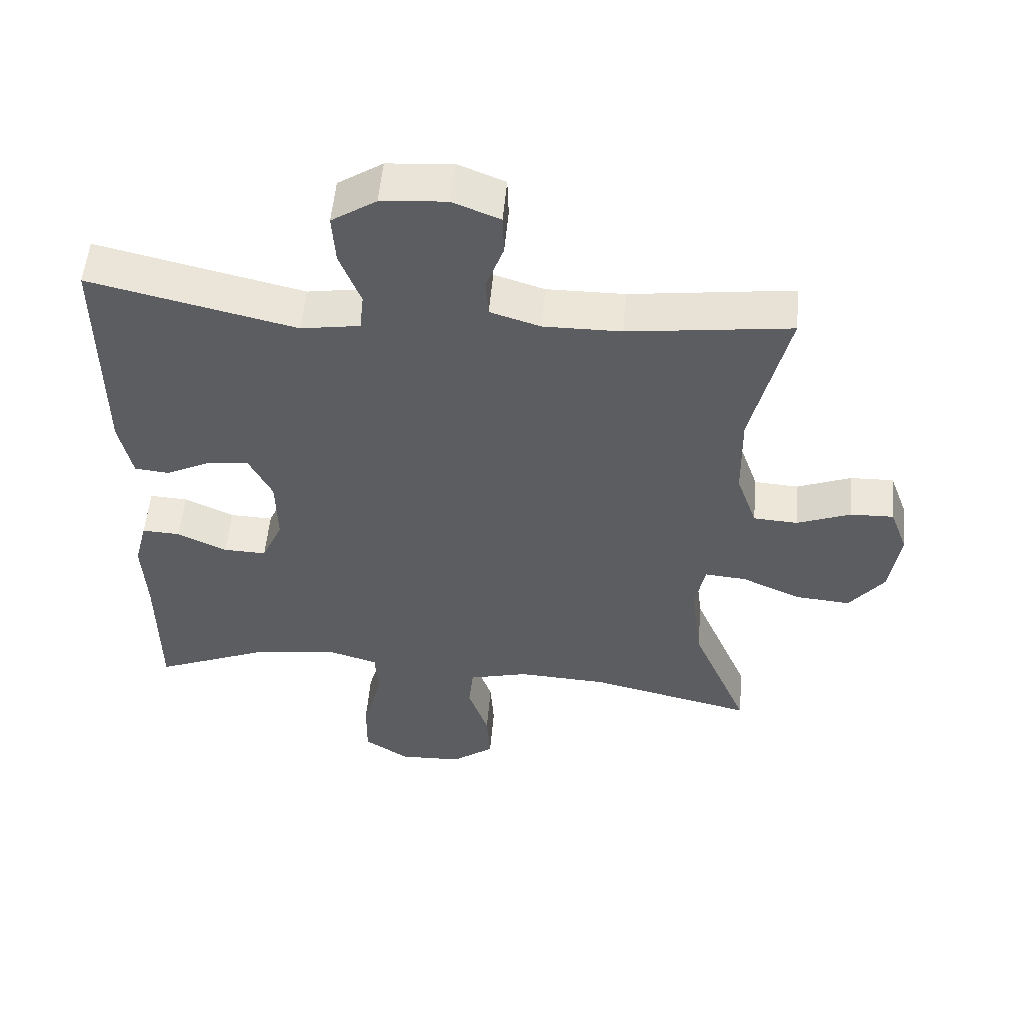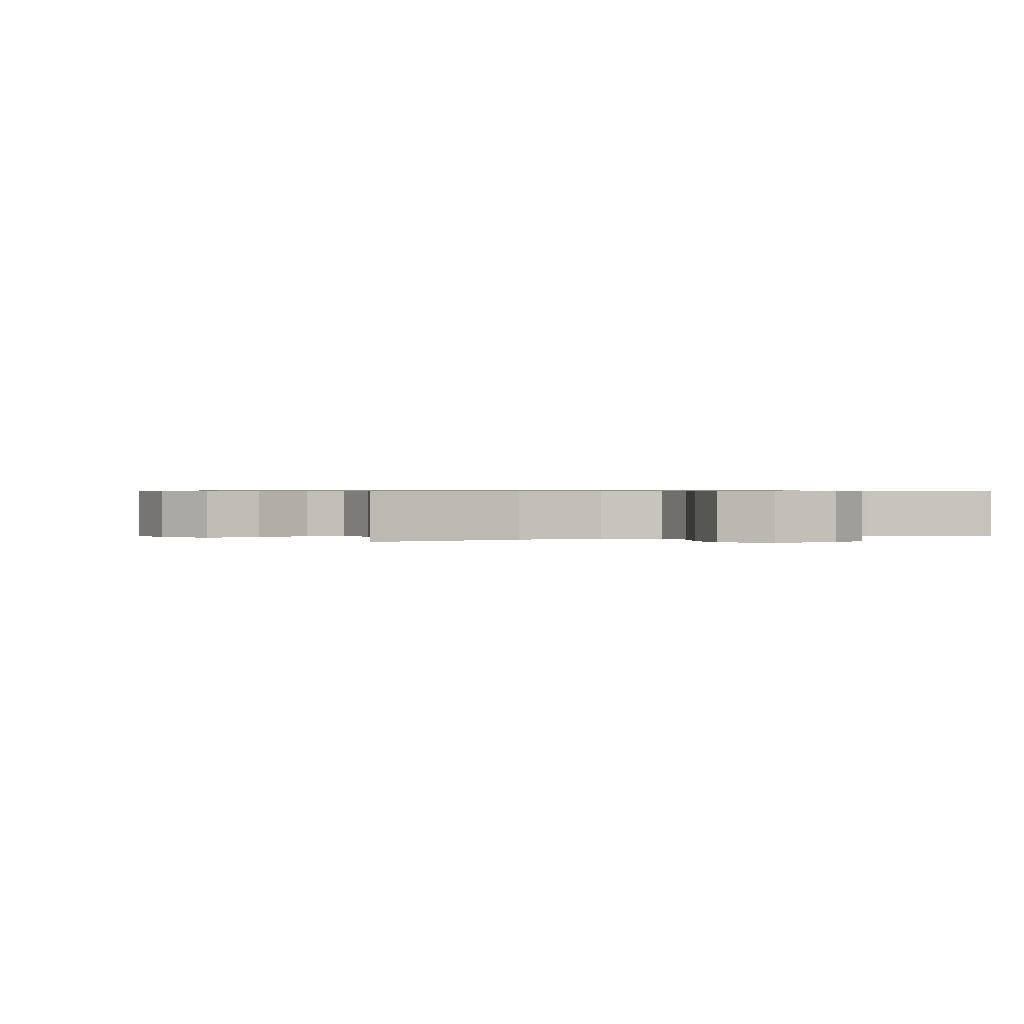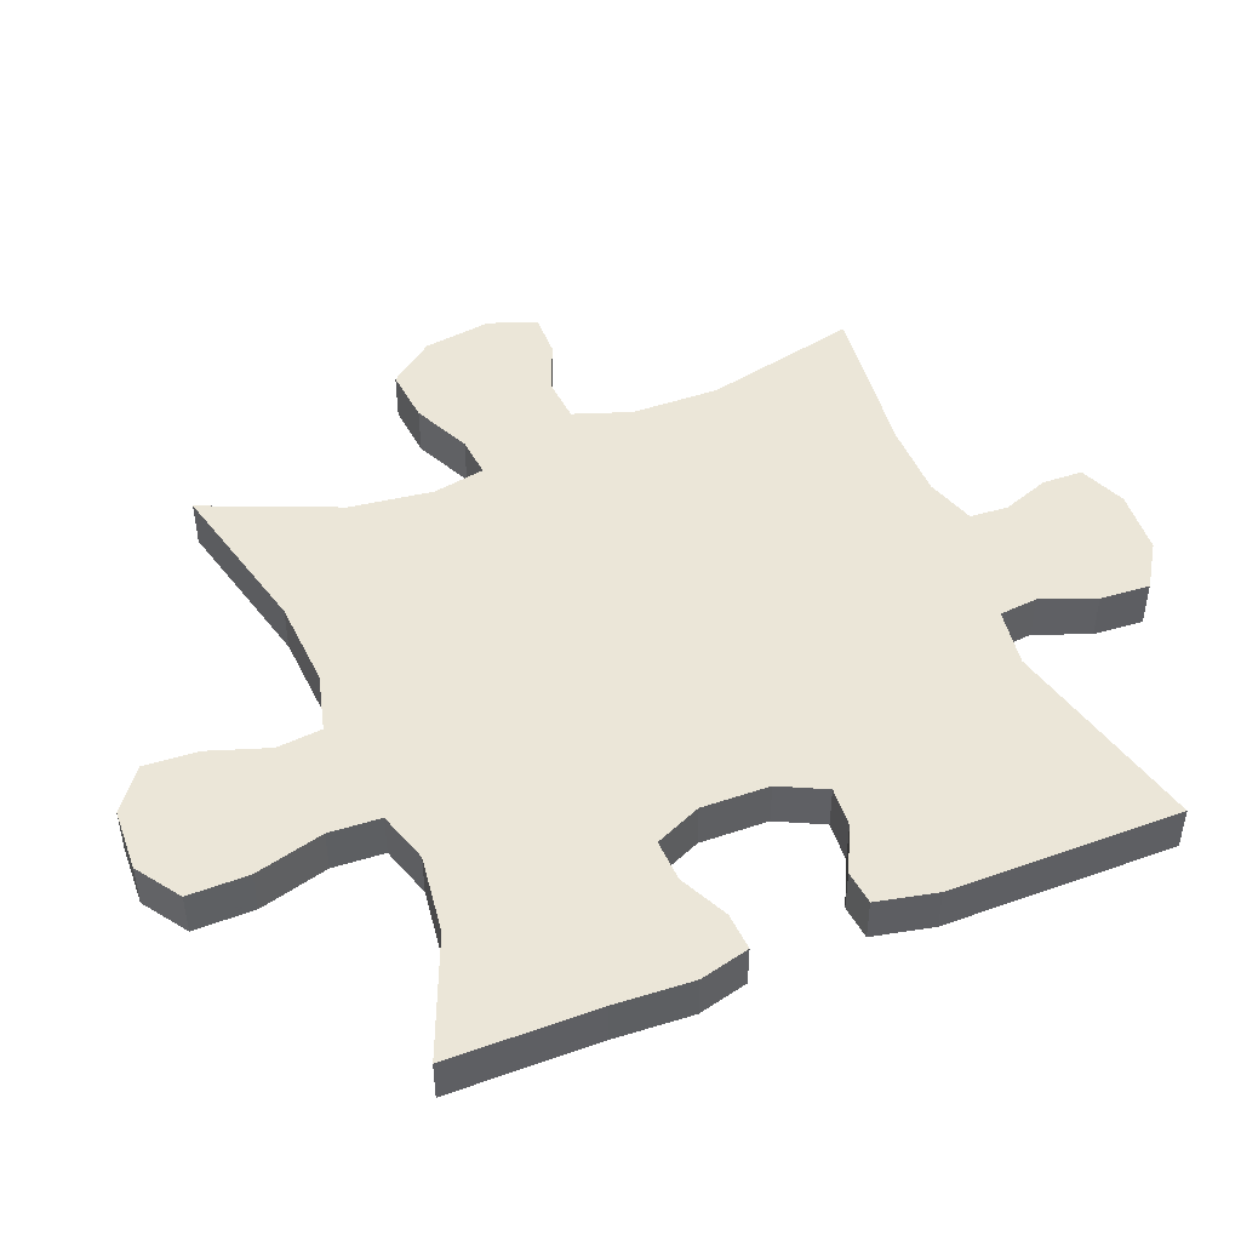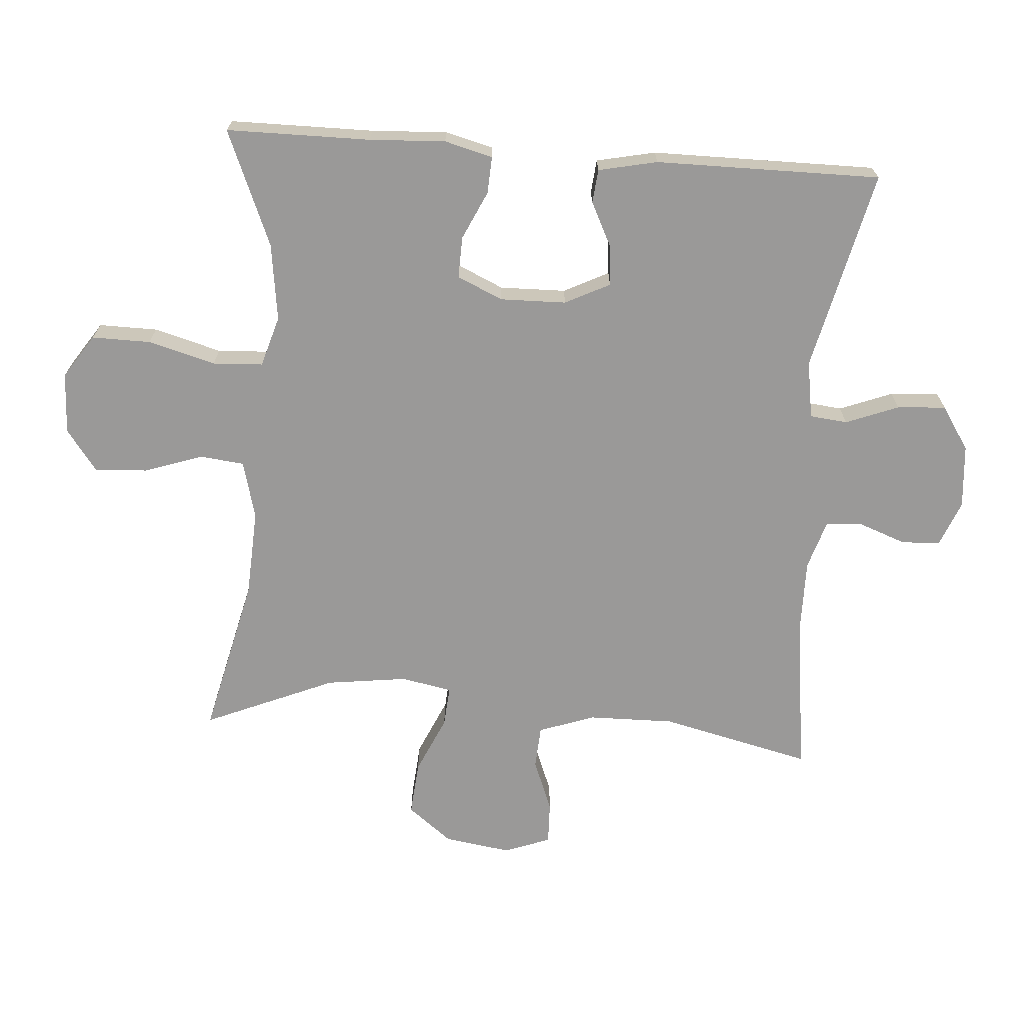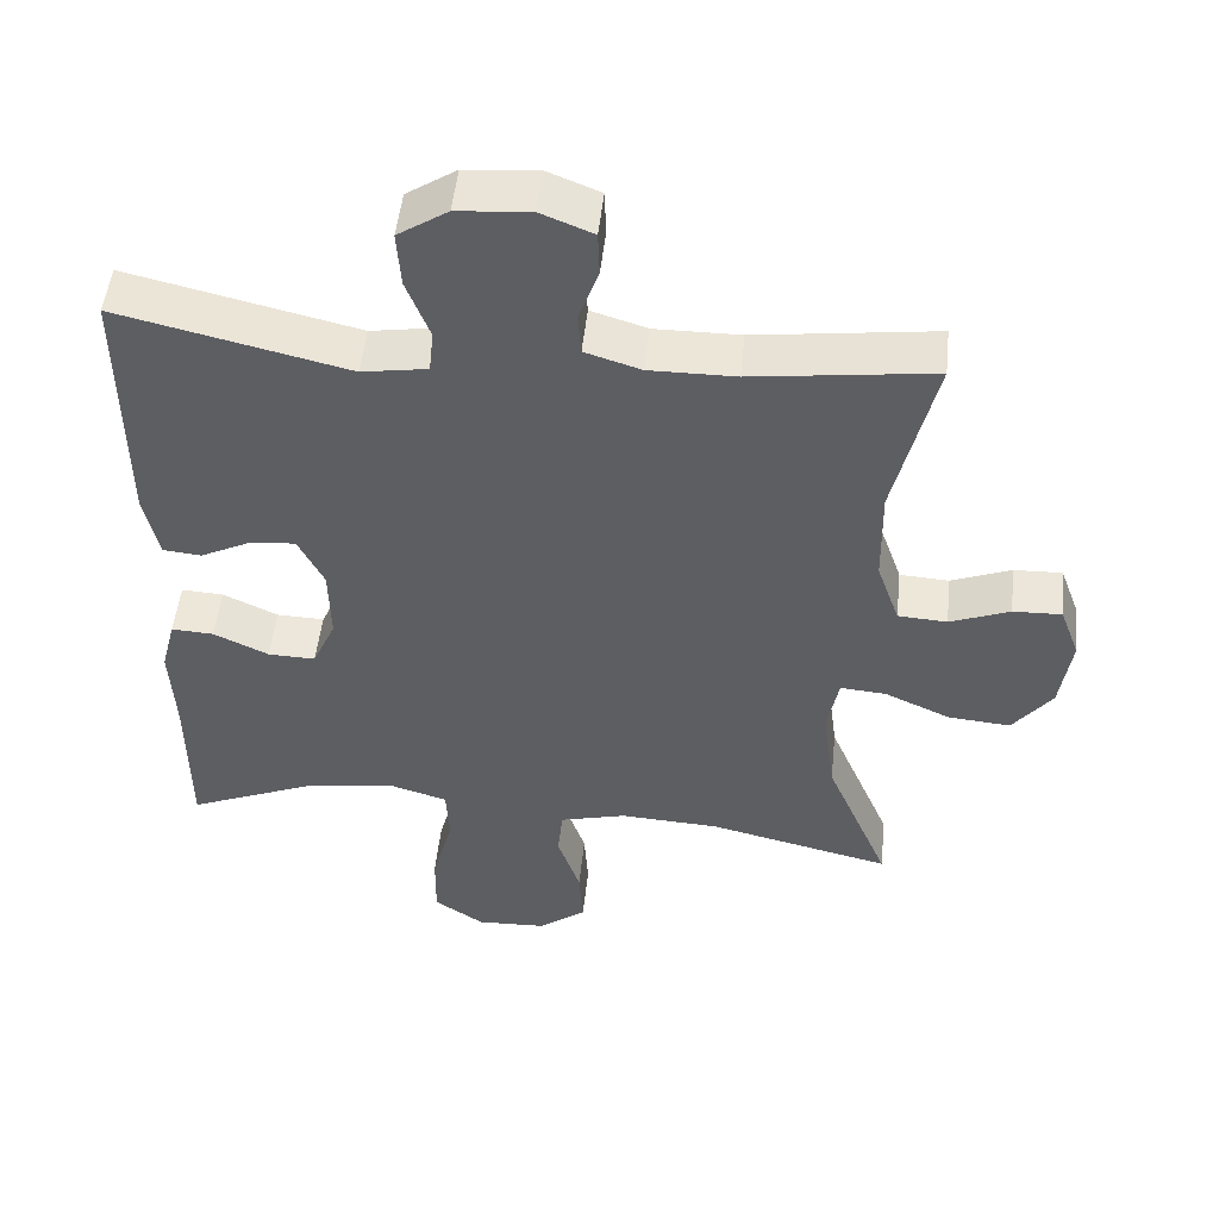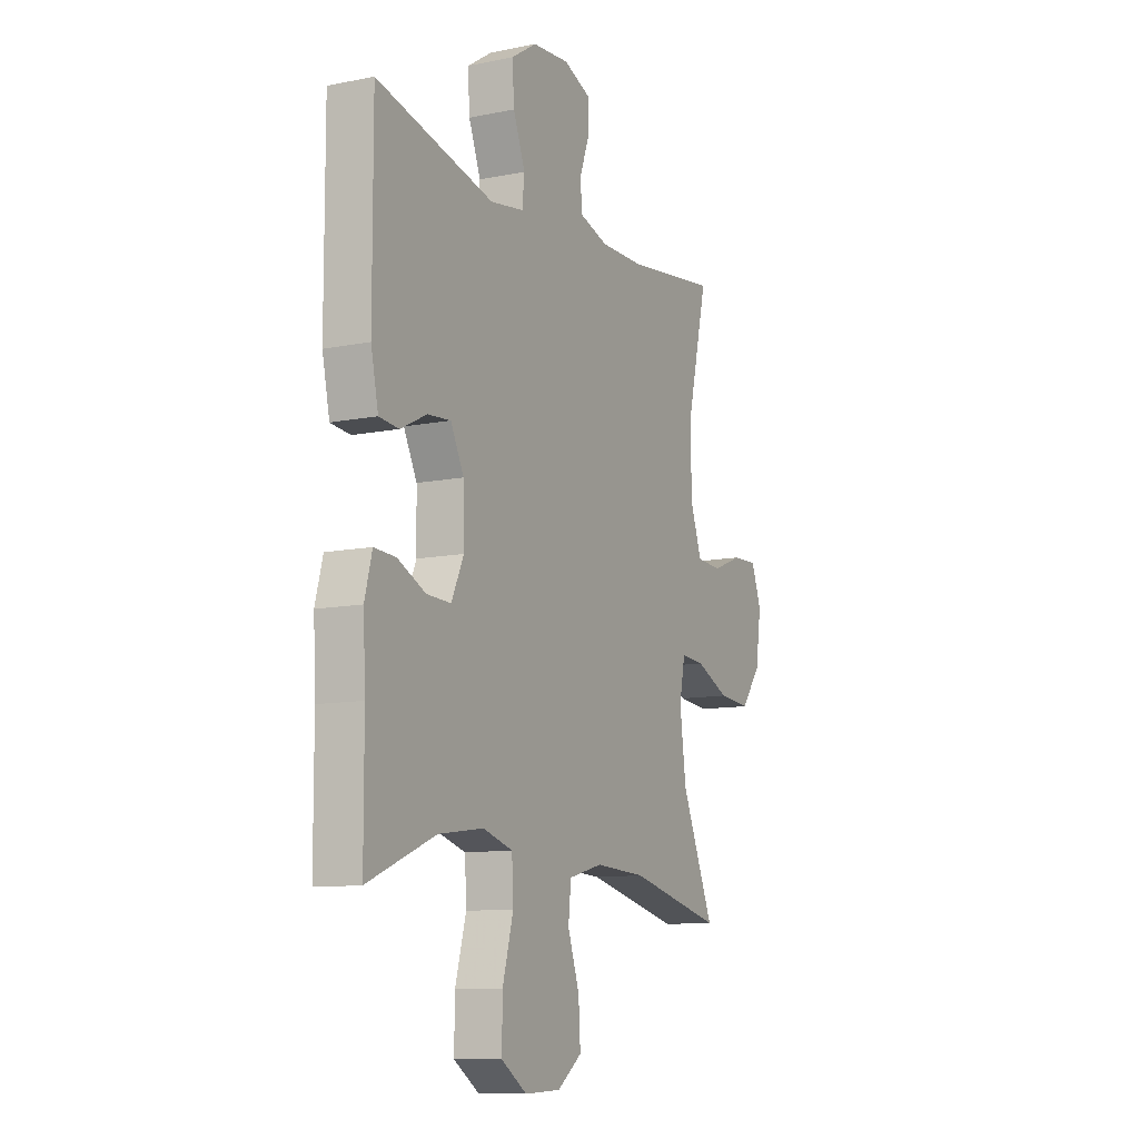
<metadata>
{"format":"obj","ext":"obj","renderer":"f3d","projection":"perspective","resolution":1024,"background":"white","views":[{"elev":53.5,"azim":5.1,"up":"+Z"},{"elev":0.6,"azim":158.6,"up":"+Y"},{"elev":46.5,"azim":-112.2,"up":"+Y"},{"elev":-69.1,"azim":-94.2,"up":"+Y"},{"elev":50.2,"azim":6.0,"up":"+Z"},{"elev":-10.6,"azim":-63.0,"up":"+Z"}]}
</metadata>
<code>
v 0.5 0.07 -0.5
v 0.258 0.07 -0.443
v 0.126 0.07 -0.436
v 0.038 0.07 -0.459
v 0.031 0.07 -0.526
v 0.061 0.07 -0.614
v 0.066 0.07 -0.694
v 0.003 0.07 -0.741
v -0.09 0.07 -0.745
v -0.156 0.07 -0.701
v -0.155 0.07 -0.612
v -0.127 0.07 -0.51
v -0.131 0.07 -0.434
v -0.208 0.07 -0.411
v -0.325 0.07 -0.427
v -0.5 0.07 -0.5
v -0.501 0.07 -0.282
v -0.507 0.07 -0.167
v -0.488 0.07 -0.094
v -0.432 0.07 -0.097
v -0.359 0.07 -0.131
v -0.296 0.07 -0.133
v -0.265 0.07 -0.064
v -0.267 0.07 0.036
v -0.301 0.07 0.104
v -0.361 0.07 0.099
v -0.429 0.07 0.065
v -0.48 0.07 0.07
v -0.499 0.07 0.159
v -0.5 0.07 0.5
v -0.196 0.07 0.429
v -0.109 0.07 0.443
v -0.103 0.07 0.5
v -0.134 0.07 0.58
v -0.139 0.07 0.654
v -0.073 0.07 0.697
v 0.023 0.07 0.705
v 0.093 0.07 0.677
v 0.095 0.07 0.618
v 0.069 0.07 0.547
v 0.073 0.07 0.491
v 0.147 0.07 0.468
v 0.261 0.07 0.469
v 0.5 0.07 0.5
v 0.446 0.07 0.271
v 0.448 0.07 0.141
v 0.478 0.07 0.056
v 0.543 0.07 0.052
v 0.622 0.07 0.083
v 0.686 0.07 0.085
v 0.712 0.07 0.015
v 0.697 0.07 -0.086
v 0.645 0.07 -0.153
v 0.563 0.07 -0.146
v 0.476 0.07 -0.107
v 0.415 0.07 -0.102
v 0.4 0.07 -0.179
v 0.416 0.07 -0.302
v 0.5 0 -0.5
v 0.258 0 -0.443
v 0.126 0 -0.436
v 0.038 0 -0.459
v 0.031 0 -0.526
v 0.061 0 -0.614
v 0.066 0 -0.694
v 0.003 0 -0.741
v -0.09 0 -0.745
v -0.156 0 -0.701
v -0.155 0 -0.612
v -0.127 0 -0.51
v -0.131 0 -0.434
v -0.208 0 -0.411
v -0.325 0 -0.427
v -0.5 0 -0.5
v -0.501 0 -0.282
v -0.507 0 -0.167
v -0.488 0 -0.094
v -0.432 0 -0.097
v -0.359 0 -0.131
v -0.296 0 -0.133
v -0.265 0 -0.064
v -0.267 0 0.036
v -0.301 0 0.104
v -0.361 0 0.099
v -0.429 0 0.065
v -0.48 0 0.07
v -0.499 0 0.159
v -0.5 0 0.5
v -0.196 0 0.429
v -0.109 0 0.443
v -0.103 0 0.5
v -0.134 0 0.58
v -0.139 0 0.654
v -0.073 0 0.697
v 0.023 0 0.705
v 0.093 0 0.677
v 0.095 0 0.618
v 0.069 0 0.547
v 0.073 0 0.491
v 0.147 0 0.468
v 0.261 0 0.469
v 0.5 0 0.5
v 0.446 0 0.271
v 0.448 0 0.141
v 0.478 0 0.056
v 0.543 0 0.052
v 0.622 0 0.083
v 0.686 0 0.085
v 0.712 0 0.015
v 0.697 0 -0.086
v 0.645 0 -0.153
v 0.563 0 -0.146
v 0.476 0 -0.107
v 0.415 0 -0.102
v 0.4 0 -0.179
v 0.416 0 -0.302
f 53 54 55
f 52 53 55
f 51 52 55
f 50 51 55
f 49 50 55
f 48 49 55
f 47 48 55 56
f 46 47 56
f 45 46 56 57
f 43 44 45
f 42 43 45 57
f 38 39 40
f 37 38 40
f 36 37 40
f 35 36 40
f 34 35 40
f 33 34 40
f 32 33 40 41
f 29 30 31
f 28 29 31
f 27 28 31
f 26 27 31
f 25 26 31 32
f 42 57 58
f 41 42 58
f 32 41 58
f 25 32 58
f 24 25 58
f 19 20 21
f 18 19 21
f 17 18 21
f 17 21 22
f 16 17 22
f 15 16 22
f 10 11 12
f 9 10 12
f 8 9 12
f 7 8 12
f 6 7 12
f 5 6 12
f 4 5 12 13
f 3 4 13 14
f 58 1 2
f 24 58 2
f 23 24 2
f 14 15 22 23
f 2 3 14 23
f 113 112 111
f 113 111 110
f 113 110 109
f 113 109 108
f 113 108 107
f 113 107 106
f 114 113 106 105
f 114 105 104
f 115 114 104 103
f 103 102 101
f 115 103 101 100
f 98 97 96
f 98 96 95
f 98 95 94
f 98 94 93
f 98 93 92
f 98 92 91
f 99 98 91 90
f 89 88 87
f 89 87 86
f 89 86 85
f 89 85 84
f 90 89 84 83
f 116 115 100
f 116 100 99
f 116 99 90
f 116 90 83
f 116 83 82
f 79 78 77
f 79 77 76
f 79 76 75
f 80 79 75
f 80 75 74
f 80 74 73
f 70 69 68
f 70 68 67
f 70 67 66
f 70 66 65
f 70 65 64
f 70 64 63
f 71 70 63 62
f 72 71 62 61
f 60 59 116
f 60 116 82
f 60 82 81
f 81 80 73 72
f 81 72 61 60
f 1 59 60 2
f 2 60 61 3
f 3 61 62 4
f 4 62 63 5
f 5 63 64 6
f 6 64 65 7
f 7 65 66 8
f 8 66 67 9
f 9 67 68 10
f 10 68 69 11
f 11 69 70 12
f 12 70 71 13
f 13 71 72 14
f 14 72 73 15
f 15 73 74 16
f 16 74 75 17
f 17 75 76 18
f 18 76 77 19
f 19 77 78 20
f 20 78 79 21
f 21 79 80 22
f 22 80 81 23
f 23 81 82 24
f 24 82 83 25
f 25 83 84 26
f 26 84 85 27
f 27 85 86 28
f 28 86 87 29
f 29 87 88 30
f 30 88 89 31
f 31 89 90 32
f 32 90 91 33
f 33 91 92 34
f 34 92 93 35
f 35 93 94 36
f 36 94 95 37
f 37 95 96 38
f 38 96 97 39
f 39 97 98 40
f 40 98 99 41
f 41 99 100 42
f 42 100 101 43
f 43 101 102 44
f 44 102 103 45
f 45 103 104 46
f 46 104 105 47
f 47 105 106 48
f 48 106 107 49
f 49 107 108 50
f 50 108 109 51
f 51 109 110 52
f 52 110 111 53
f 53 111 112 54
f 54 112 113 55
f 55 113 114 56
f 56 114 115 57
f 57 115 116 58
f 58 116 59 1

</code>
